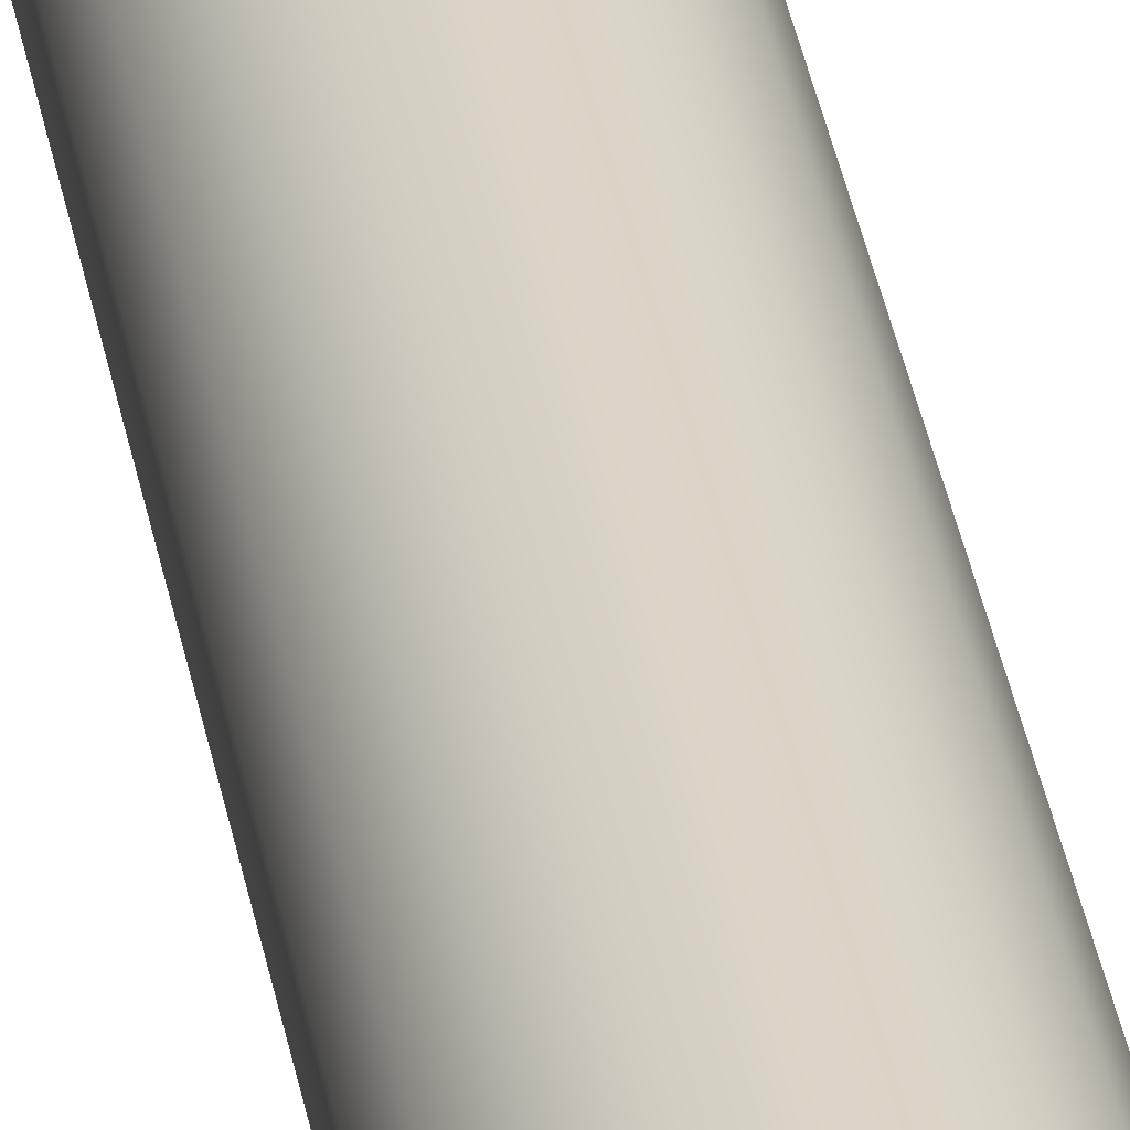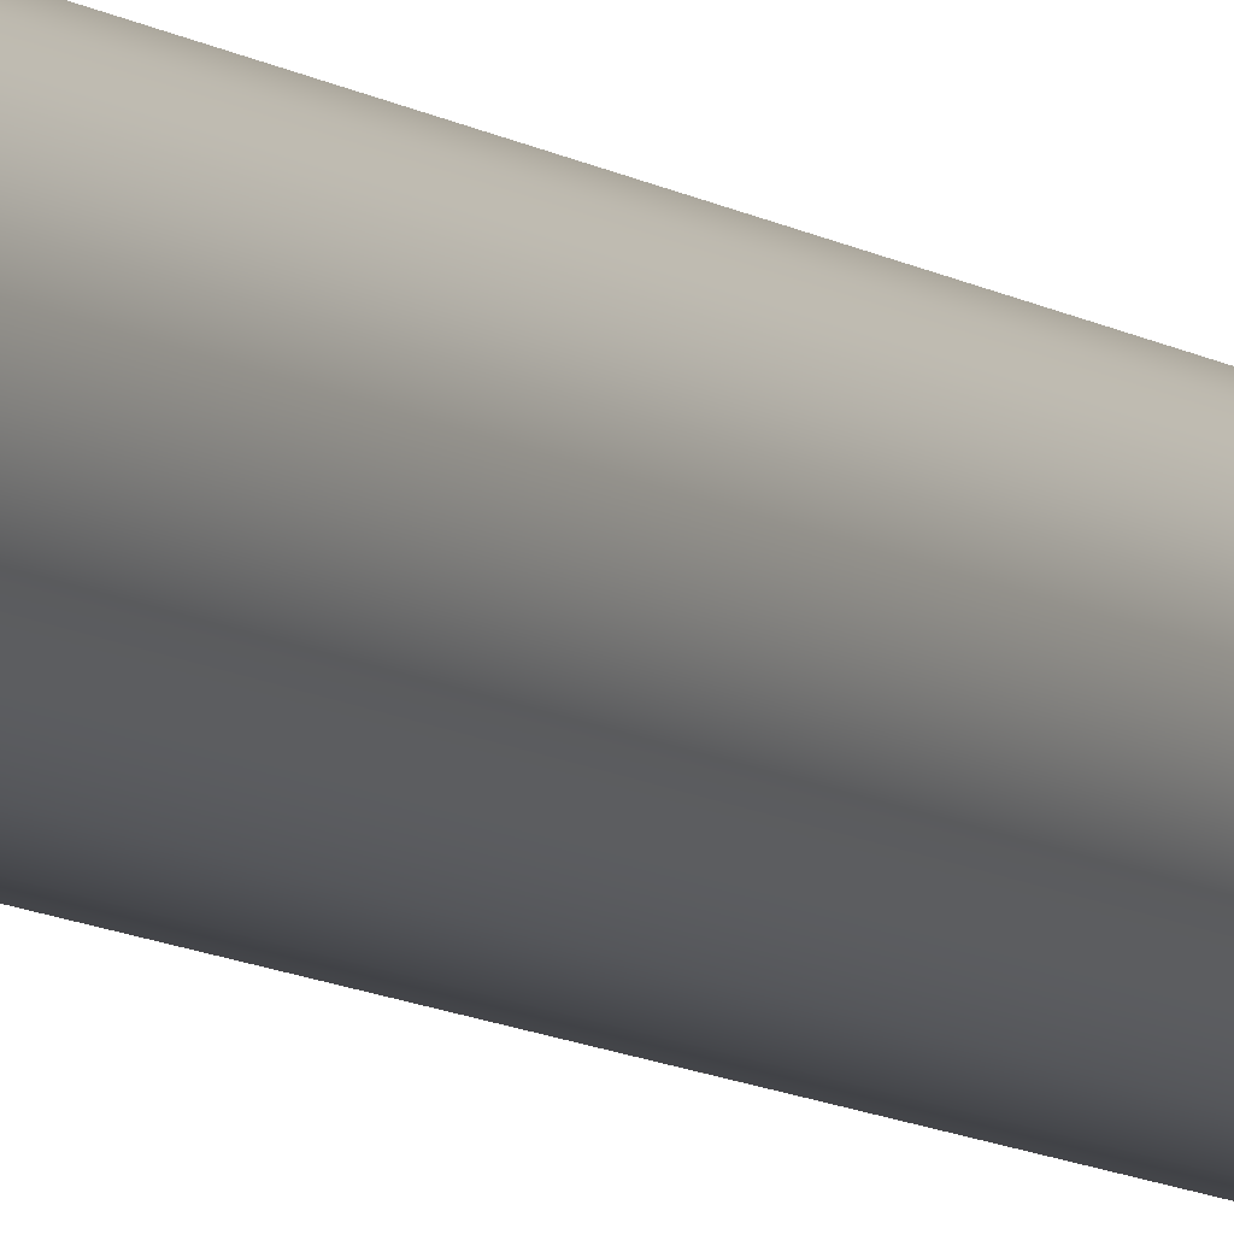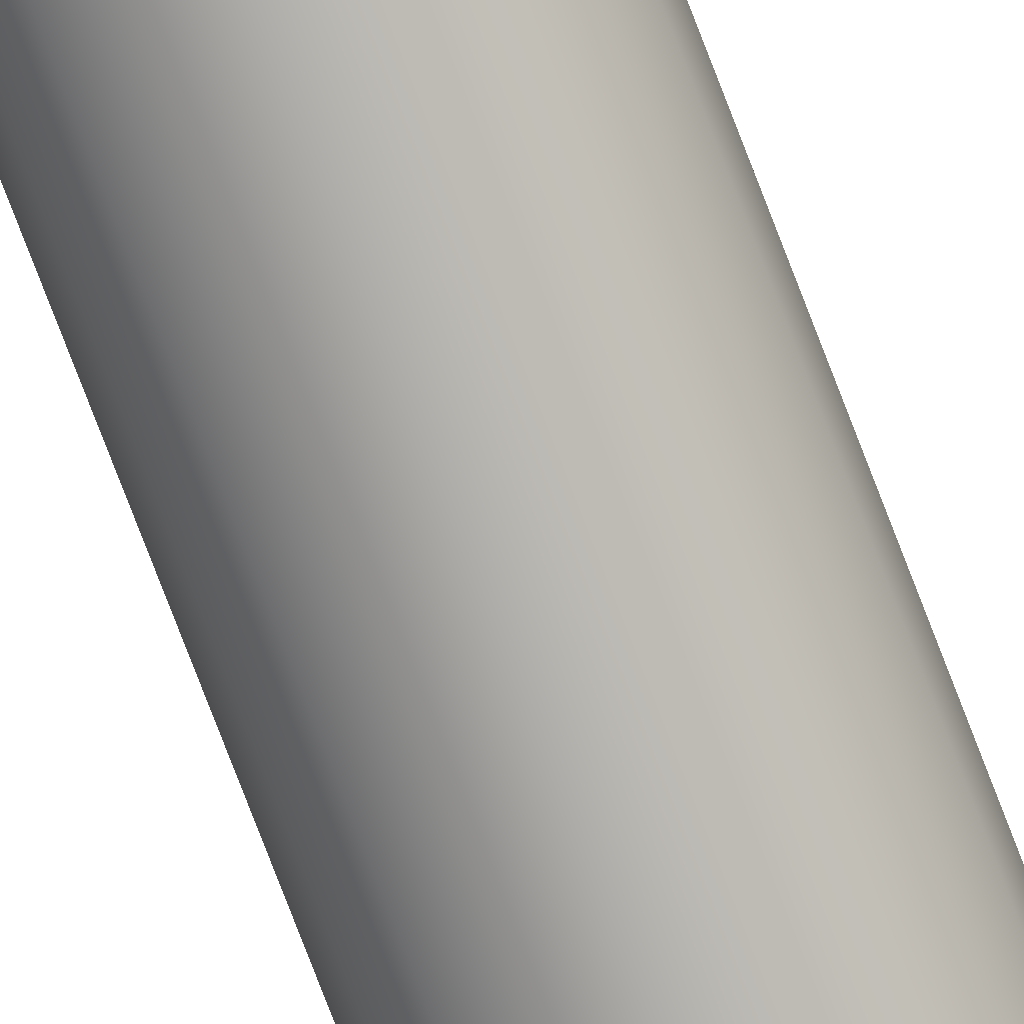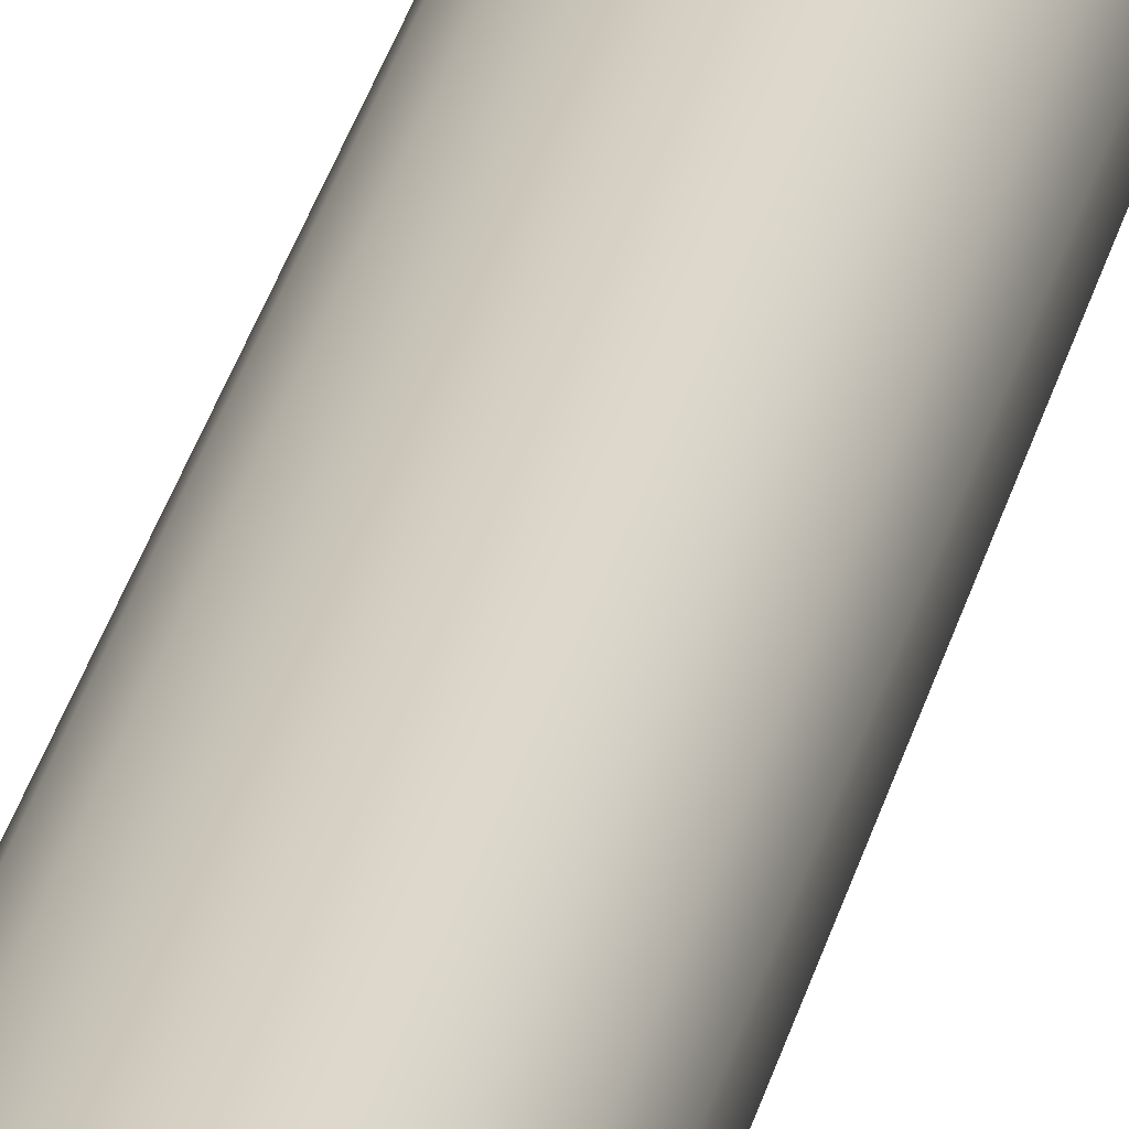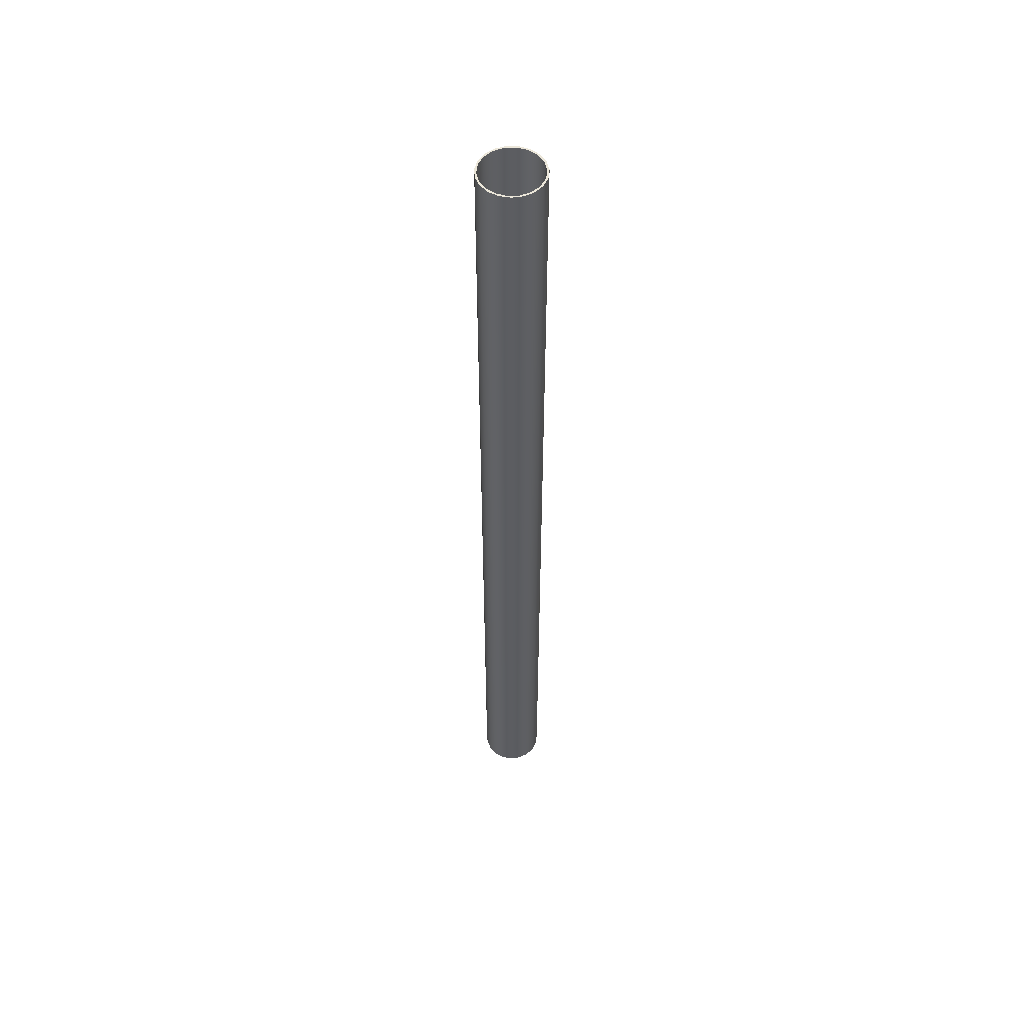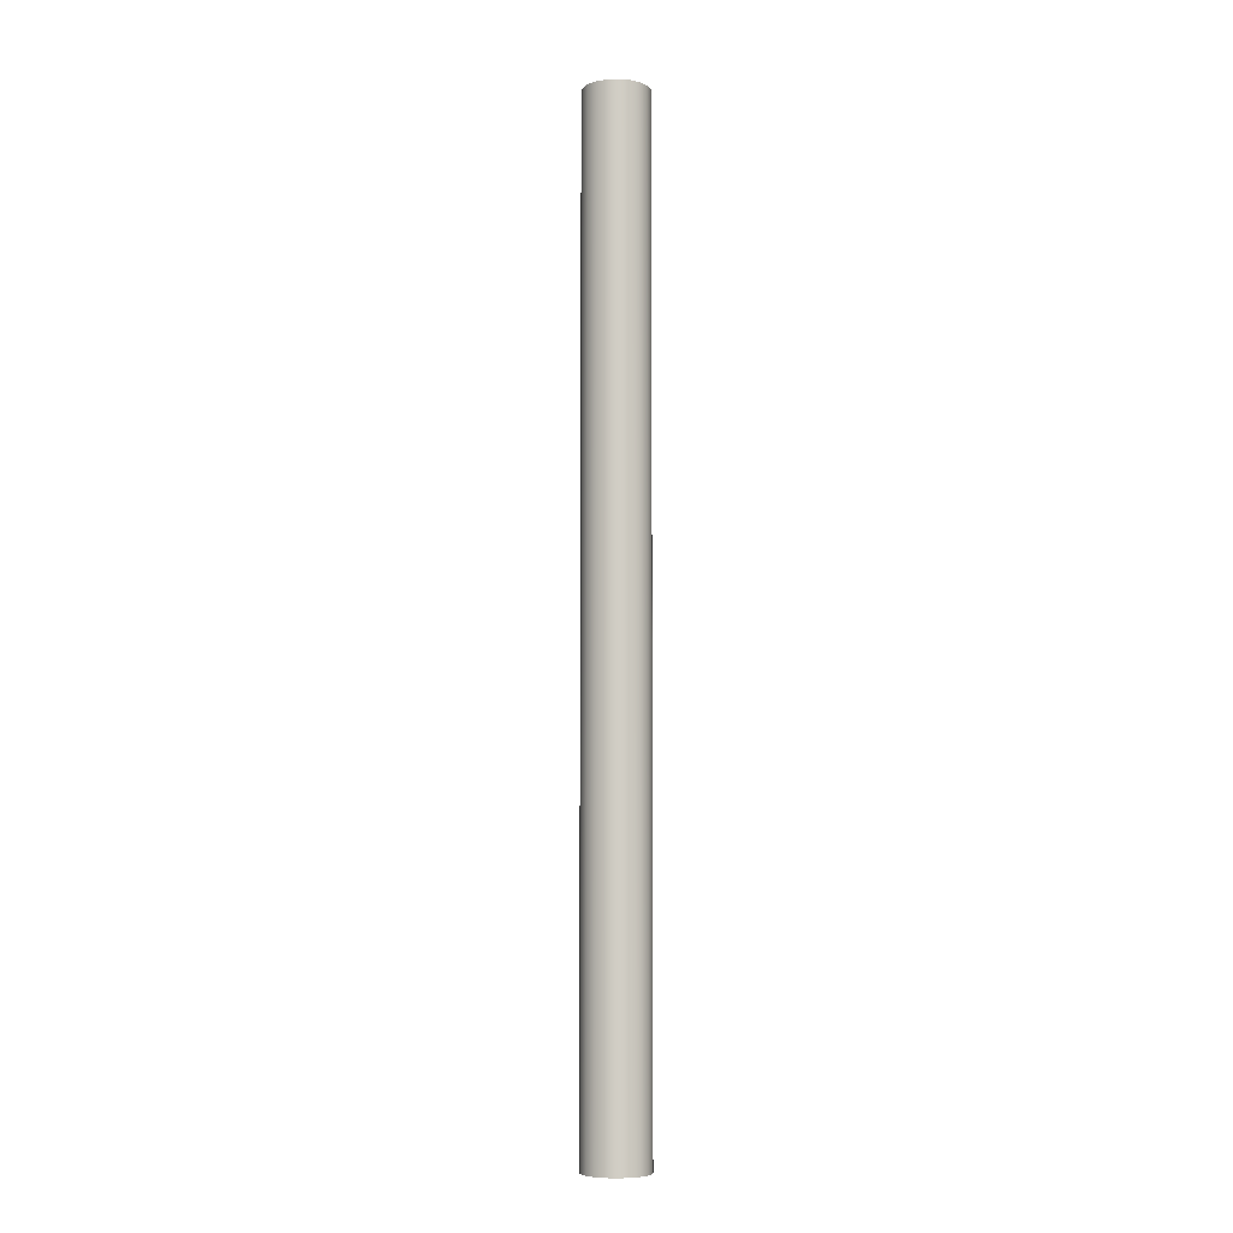
<metadata>
{"format":"obj","ext":"obj","renderer":"f3d","projection":"perspective","resolution":1024,"background":"white","views":[{"elev":29.9,"azim":171.6,"up":"+Y"},{"elev":-7.8,"azim":26.1,"up":"+Y"},{"elev":-79.1,"azim":-158.9,"up":"+Y"},{"elev":24.8,"azim":10.7,"up":"+Y"},{"elev":53.2,"azim":137.8,"up":"+Z"},{"elev":-6.5,"azim":-130.7,"up":"+Z"}]}
</metadata>
<code>
v -1.6 -1.959e-16 -8
v -1.504 -0.5472 -8
v -1.226 -1.028 -8
v -0.8 -1.386 -8
v -0.2778 -1.576 -8
v 0.2778 -1.576 -8
v 0.8 -1.386 -8
v 1.226 -1.028 -8
v 1.504 -0.5472 -8
v 1.6 0 -8
v 1.504 0.5472 -8
v 1.226 1.028 -8
v 0.8 1.386 -8
v 0.2778 1.576 -8
v -0.2778 1.576 -8
v -0.8 1.386 -8
v -1.226 1.028 -8
v -1.504 0.5472 -8
v -1.7 -2.082e-16 -8
v -1.608 0.552 -8
v -1.342 1.044 -8
v -0.9298 1.423 -8
v -0.4173 1.648 -8
v 0.1404 1.694 -8
v 0.6829 1.557 -8
v 1.151 1.251 -8
v 1.495 0.8091 -8
v 1.677 0.2798 -8
v 1.677 -0.2798 -8
v 1.495 -0.8091 -8
v 1.151 -1.251 -8
v 0.6829 -1.557 -8
v 0.1404 -1.694 -8
v -0.4173 -1.648 -8
v -0.9298 -1.423 -8
v -1.342 -1.044 -8
v -1.608 -0.552 -8
v -1.6 -1.959e-16 -8
v -1.504 0.5472 -8
v -1.226 1.028 -8
v -0.8 1.386 -8
v -0.2778 1.576 -8
v 0.2778 1.576 -8
v 0.8 1.386 -8
v 1.226 1.028 -8
v 1.504 0.5472 -8
v 1.6 0 -8
v 1.504 -0.5472 -8
v 1.226 -1.028 -8
v 0.8 -1.386 -8
v 0.2778 -1.576 -8
v -0.2778 -1.576 -8
v -0.8 -1.386 -8
v -1.226 -1.028 -8
v -1.504 -0.5472 -8
v -1.6 -1.959e-16 43
v -1.504 -0.5472 43
v -1.226 -1.028 43
v -0.8 -1.386 43
v -0.2778 -1.576 43
v 0.2778 -1.576 43
v 0.8 -1.386 43
v 1.226 -1.028 43
v 1.504 -0.5472 43
v 1.6 0 43
v 1.504 0.5472 43
v 1.226 1.028 43
v 0.8 1.386 43
v 0.2778 1.576 43
v -0.2778 1.576 43
v -0.8 1.386 43
v -1.226 1.028 43
v -1.504 0.5472 43
v -1.6 -1.959e-16 43
v -1.6 -1.959e-16 -8
v -1.7 -2.082e-16 -8
v -1.608 -0.552 -8
v -1.342 -1.044 -8
v -0.9298 -1.423 -8
v -0.4173 -1.648 -8
v 0.1404 -1.694 -8
v 0.6829 -1.557 -8
v 1.151 -1.251 -8
v 1.495 -0.8091 -8
v 1.677 -0.2798 -8
v 1.677 0.2798 -8
v 1.495 0.8091 -8
v 1.151 1.251 -8
v 0.6829 1.557 -8
v 0.1404 1.694 -8
v -0.4173 1.648 -8
v -0.9298 1.423 -8
v -1.342 1.044 -8
v -1.608 0.552 -8
v -1.7 -2.082e-16 43
v -1.608 0.552 43
v -1.342 1.044 43
v -0.9298 1.423 43
v -0.4173 1.648 43
v 0.1404 1.694 43
v 0.6829 1.557 43
v 1.151 1.251 43
v 1.495 0.8091 43
v 1.677 0.2798 43
v 1.677 -0.2798 43
v 1.495 -0.8091 43
v 1.151 -1.251 43
v 0.6829 -1.557 43
v 0.1404 -1.694 43
v -0.4173 -1.648 43
v -0.9298 -1.423 43
v -1.342 -1.044 43
v -1.608 -0.552 43
v -1.7 -2.082e-16 -8
v -1.7 -2.082e-16 43
v -1.6 -1.959e-16 43
v -1.504 0.5472 43
v -1.226 1.028 43
v -0.8 1.386 43
v -0.2778 1.576 43
v 0.2778 1.576 43
v 0.8 1.386 43
v 1.226 1.028 43
v 1.504 0.5472 43
v 1.6 0 43
v 1.504 -0.5472 43
v 1.226 -1.028 43
v 0.8 -1.386 43
v 0.2778 -1.576 43
v -0.2778 -1.576 43
v -0.8 -1.386 43
v -1.226 -1.028 43
v -1.504 -0.5472 43
v -1.7 -2.082e-16 43
v -1.608 -0.552 43
v -1.342 -1.044 43
v -0.9298 -1.423 43
v -0.4173 -1.648 43
v 0.1404 -1.694 43
v 0.6829 -1.557 43
v 1.151 -1.251 43
v 1.495 -0.8091 43
v 1.677 -0.2798 43
v 1.677 0.2798 43
v 1.495 0.8091 43
v 1.151 1.251 43
v 0.6829 1.557 43
v 0.1404 1.694 43
v -0.4173 1.648 43
v -0.9298 1.423 43
v -1.342 1.044 43
v -1.608 0.552 43
g f59a0ccc-e2d2-11ea-b0f9-54bf646e7e1f
f 2 37 1
f 1 37 19
f 1 19 20
f 37 2 36
f 36 2 3
f 36 3 35
f 35 3 4
f 35 4 34
f 34 4 5
f 34 5 33
f 33 5 6
f 33 6 32
f 32 6 7
f 32 7 31
f 31 7 8
f 31 8 30
f 30 8 9
f 30 9 29
f 29 9 10
f 29 10 28
f 28 10 11
f 28 11 27
f 27 11 12
f 27 12 26
f 26 12 13
f 26 13 25
f 25 13 14
f 25 14 24
f 24 14 15
f 24 15 23
f 23 15 16
f 23 16 22
f 22 16 17
f 22 17 21
f 21 17 18
f 21 18 20
f 20 18 1
g f59aa90a-e2d2-11ea-9518-54bf646e7e1f
f 39 73 38
f 38 73 74
f 75 56 55
f 55 56 57
f 55 57 54
f 54 57 58
f 54 58 53
f 53 58 59
f 53 59 52
f 52 59 60
f 52 60 51
f 51 60 61
f 51 61 50
f 50 61 62
f 50 62 49
f 49 62 63
f 49 63 48
f 48 63 64
f 48 64 47
f 47 64 65
f 47 65 46
f 46 65 66
f 46 66 45
f 45 66 67
f 45 67 44
f 44 67 68
f 44 68 43
f 43 68 69
f 43 69 42
f 42 69 70
f 42 70 41
f 41 70 71
f 41 71 40
f 40 71 72
f 40 72 39
f 39 72 73
g f59b4548-e2d2-11ea-956d-54bf646e7e1f
f 77 113 76
f 76 113 115
f 114 95 94
f 94 95 96
f 94 96 93
f 93 96 97
f 93 97 92
f 92 97 98
f 92 98 91
f 91 98 99
f 91 99 90
f 90 99 100
f 90 100 89
f 89 100 101
f 89 101 88
f 88 101 102
f 88 102 87
f 87 102 103
f 87 103 86
f 86 103 104
f 86 104 85
f 85 104 105
f 85 105 84
f 84 105 106
f 84 106 83
f 83 106 107
f 83 107 82
f 82 107 108
f 82 108 81
f 81 108 109
f 81 109 80
f 80 109 110
f 80 110 79
f 79 110 111
f 79 111 78
f 78 111 112
f 78 112 77
f 77 112 113
g f59be178-e2d2-11ea-a629-54bf646e7e1f
f 117 152 116
f 116 152 134
f 116 134 135
f 152 117 151
f 151 117 118
f 151 118 150
f 150 118 119
f 150 119 149
f 149 119 120
f 149 120 148
f 148 120 121
f 148 121 147
f 147 121 122
f 147 122 146
f 146 122 123
f 146 123 145
f 145 123 124
f 145 124 144
f 144 124 125
f 144 125 143
f 143 125 126
f 143 126 142
f 142 126 127
f 142 127 141
f 141 127 128
f 141 128 140
f 140 128 129
f 140 129 139
f 139 129 130
f 139 130 138
f 138 130 131
f 138 131 137
f 137 131 132
f 137 132 136
f 136 132 133
f 136 133 135
f 135 133 116

</code>
